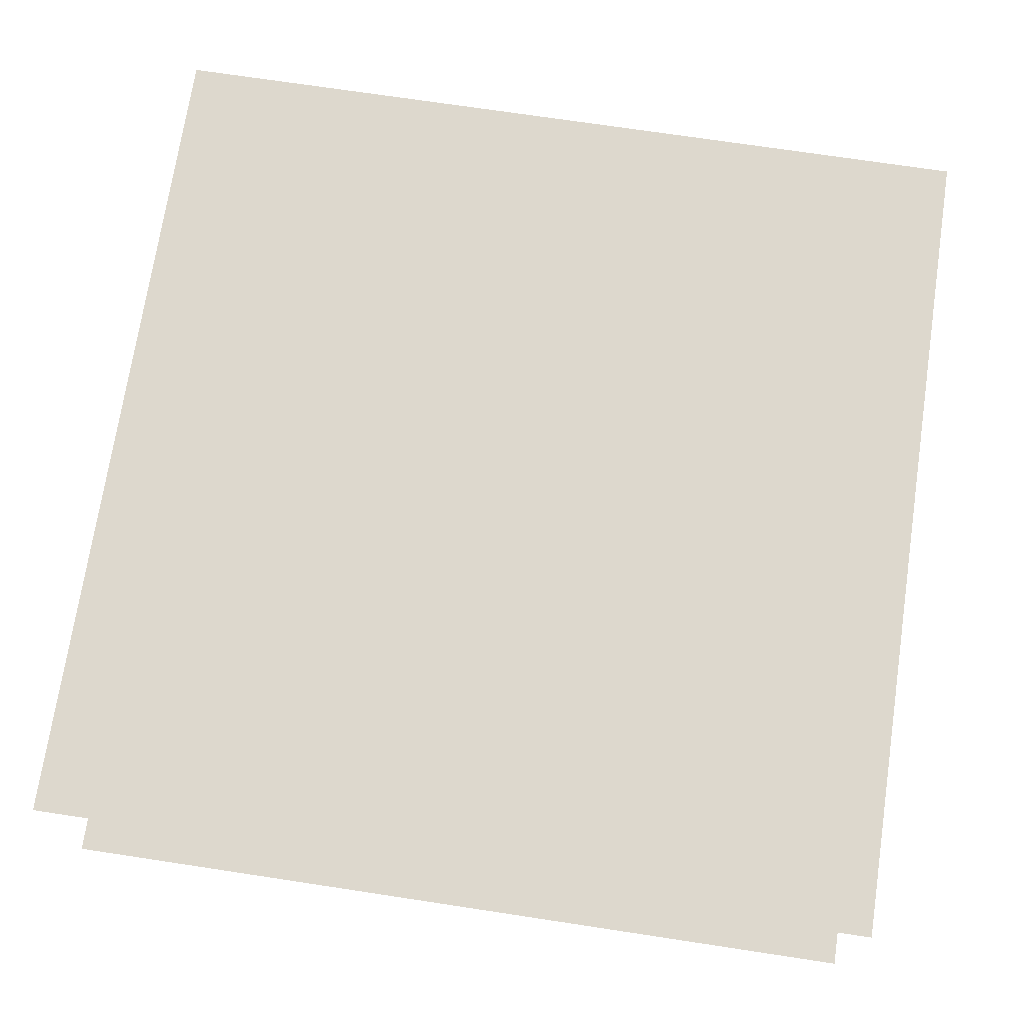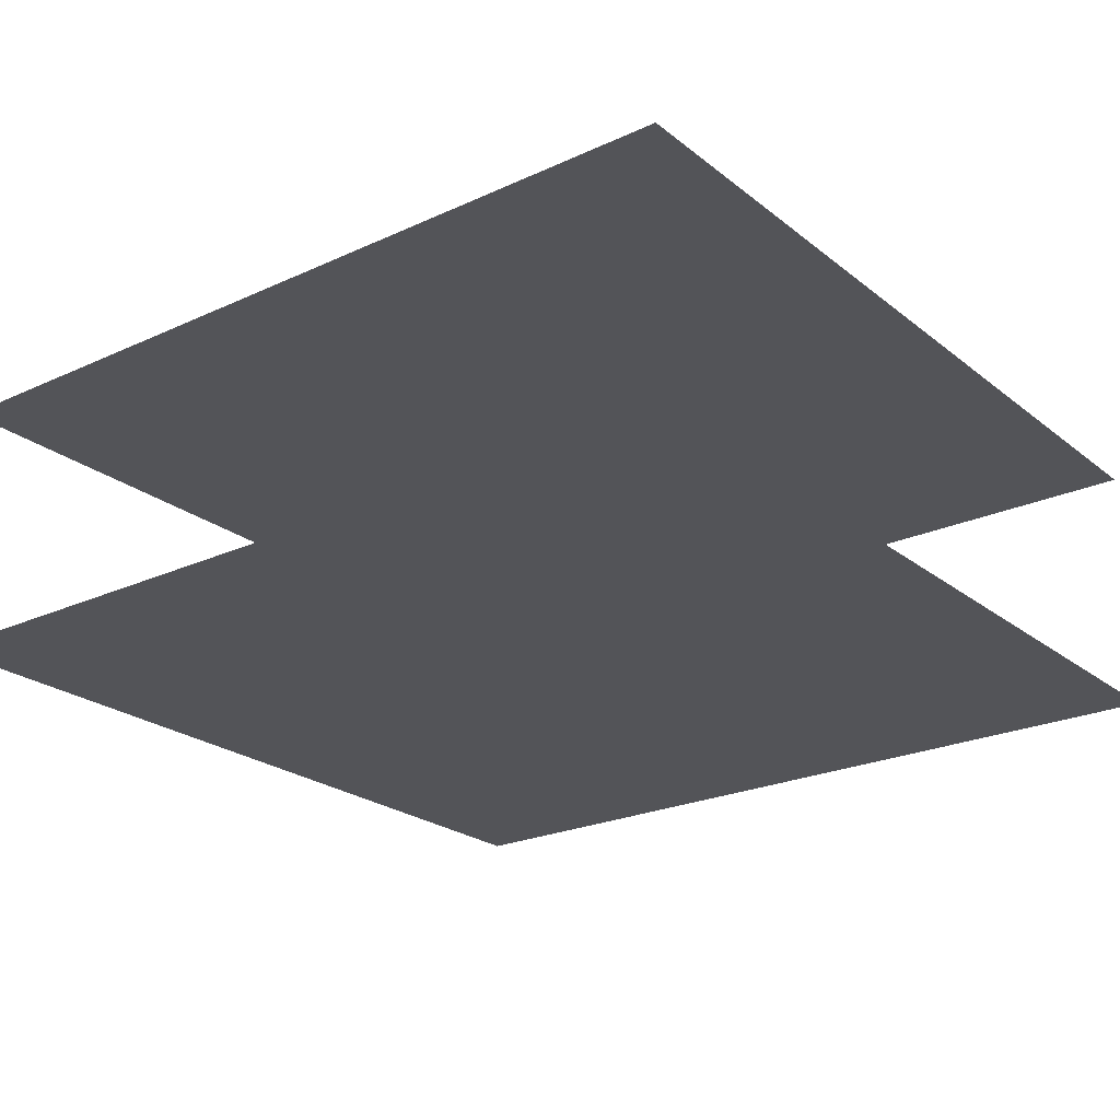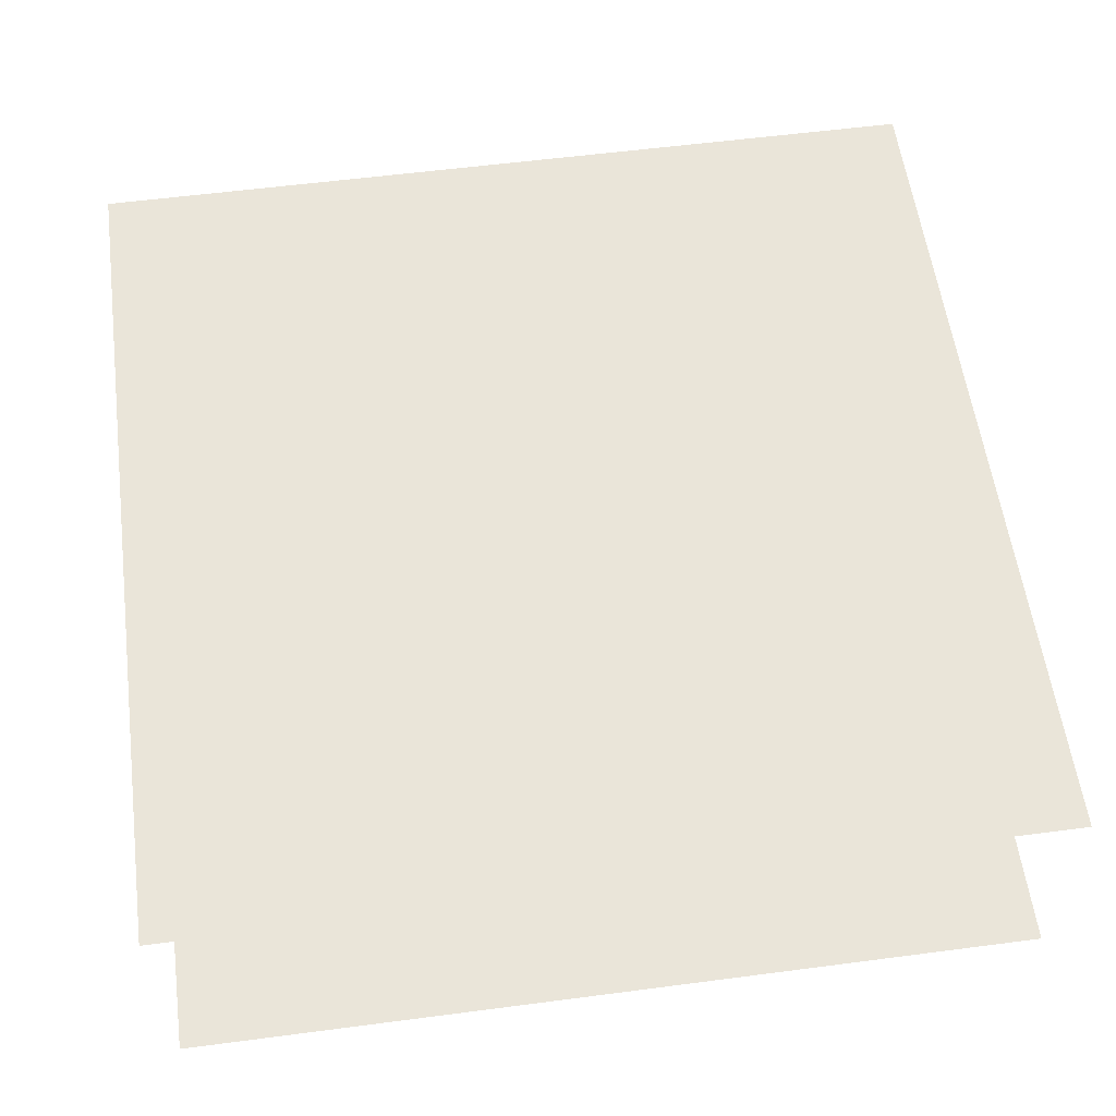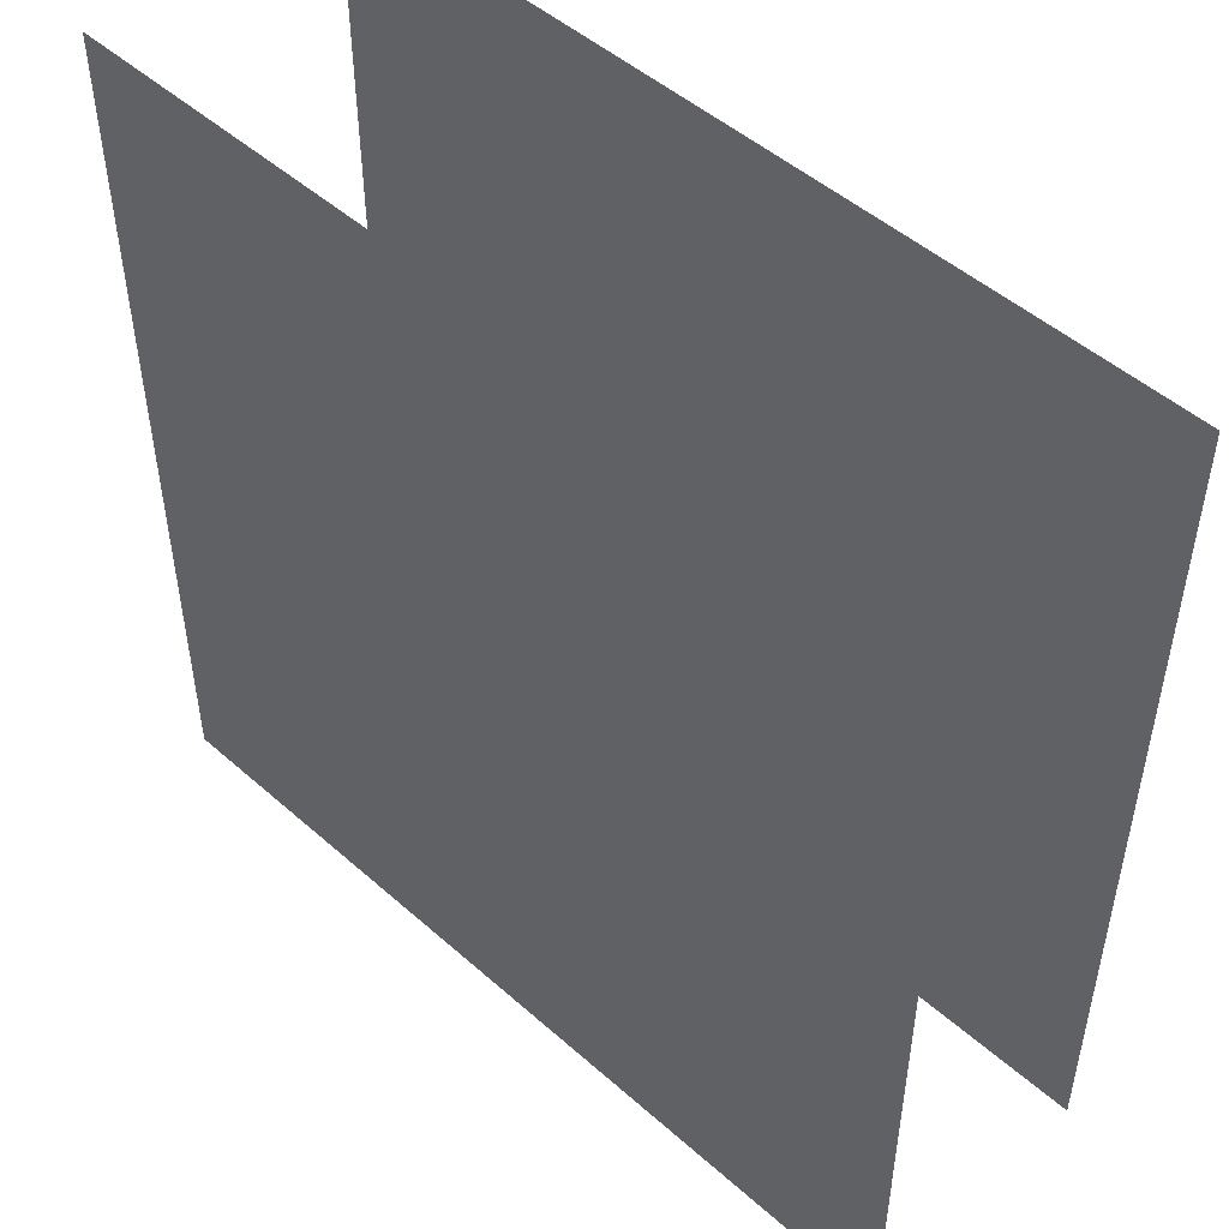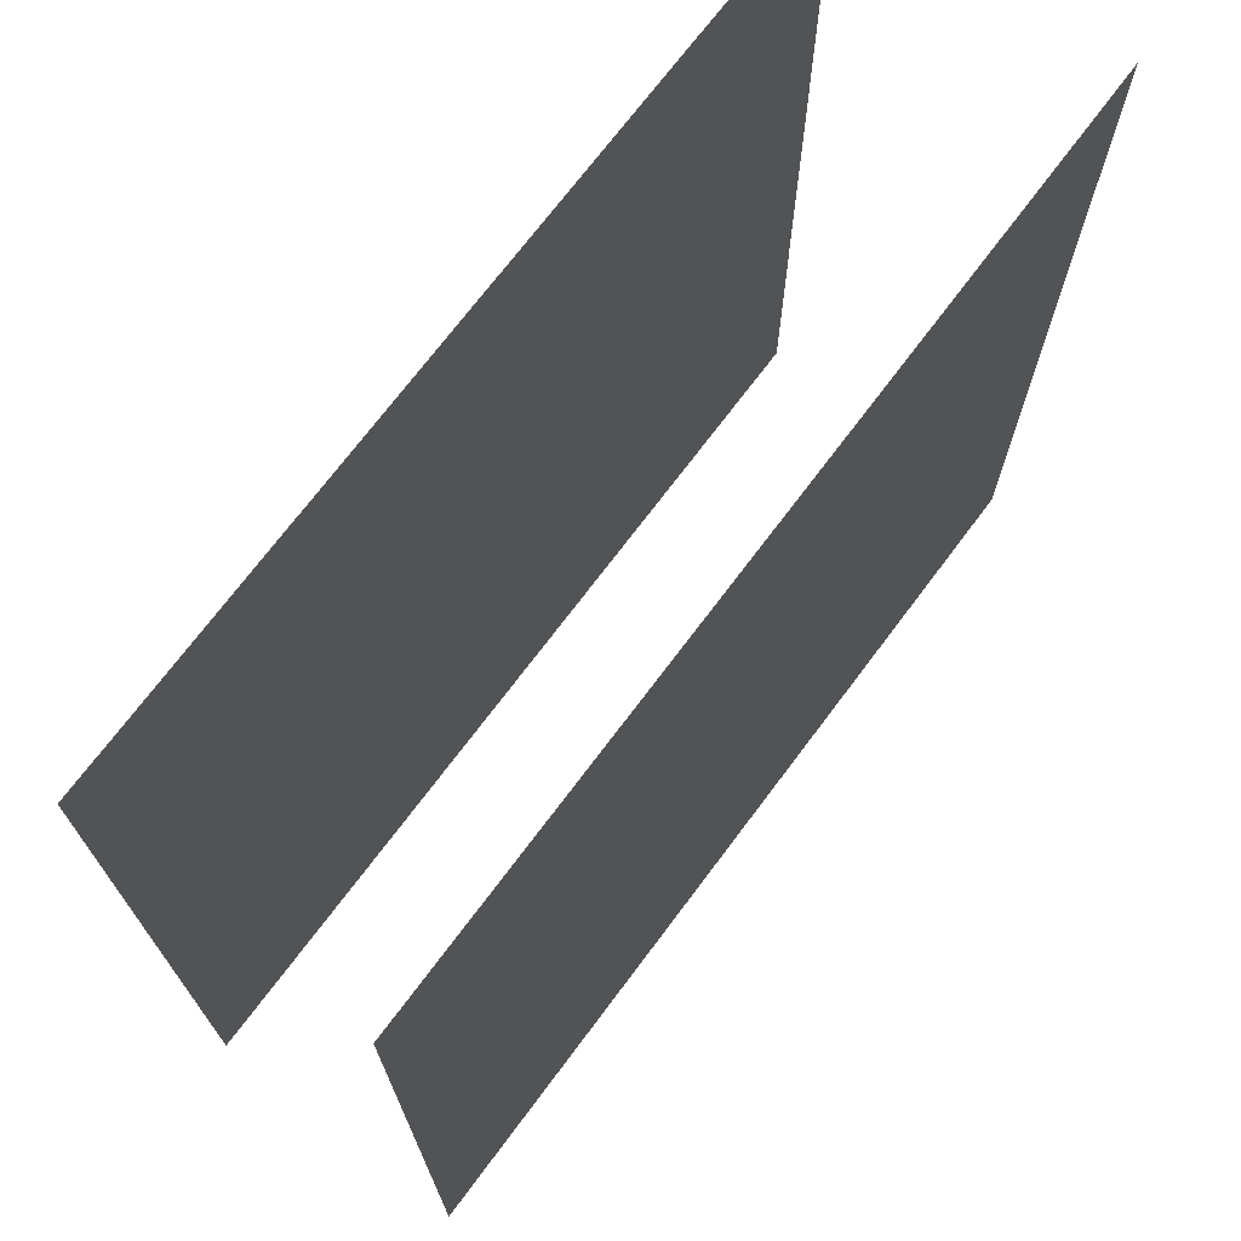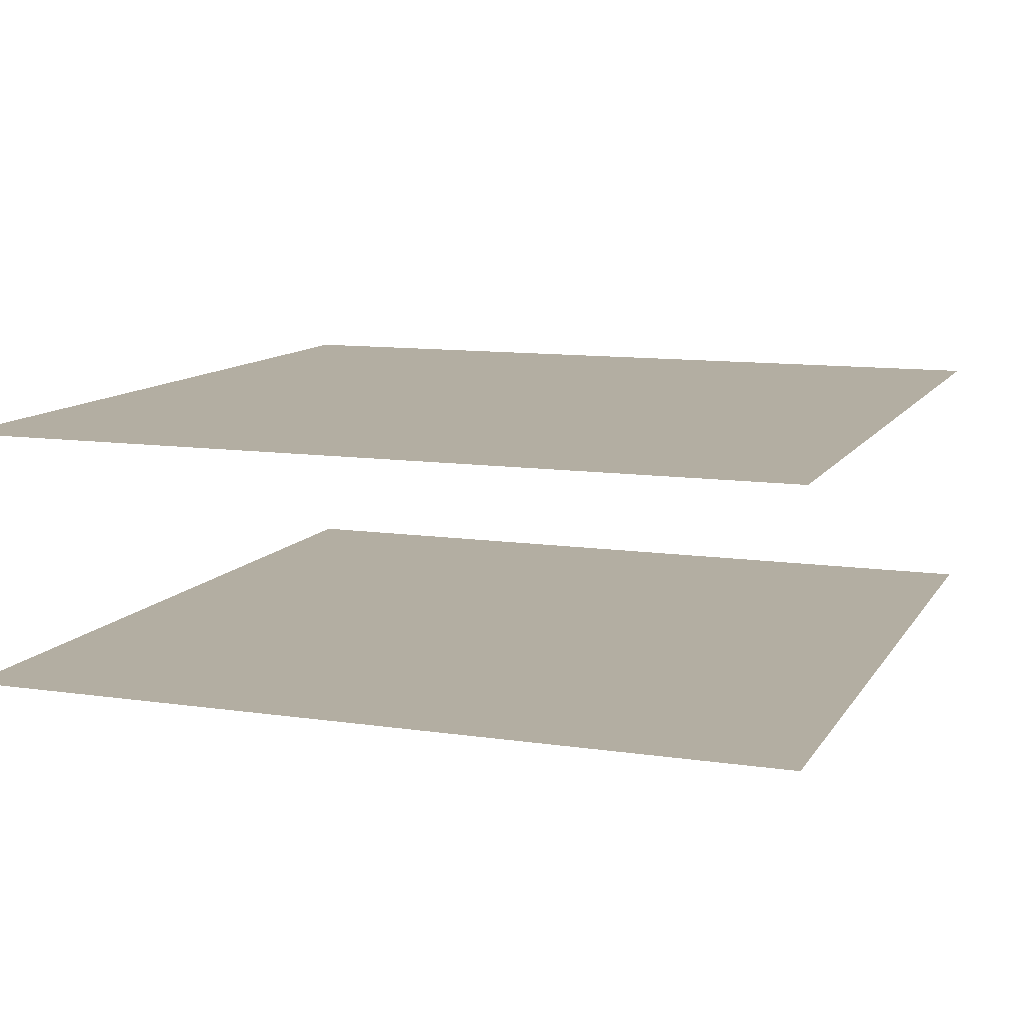
<metadata>
{"format":"obj","ext":"obj","renderer":"f3d","projection":"perspective","resolution":1024,"background":"white","views":[{"elev":72.3,"azim":-171.4,"up":"+Y"},{"elev":-23.4,"azim":-142.4,"up":"+Y"},{"elev":57.9,"azim":-97.7,"up":"+Y"},{"elev":49.6,"azim":44.2,"up":"+Z"},{"elev":71.6,"azim":-53.2,"up":"+Z"},{"elev":10.8,"azim":110.1,"up":"+Y"}]}
</metadata>
<code>
o tile_floor_mid
v -0.5 -0.3 0.5
v -0.5 0 0.5
v -0.5 -0.3 -0.5
v -0.5 0 -0.5
v 0.5 -0.3 0.5
v 0.5 0 0.5
v 0.5 -0.3 -0.5
v 0.5 0 -0.5
f 8 4 2 6
f 3 7 5 1

</code>
